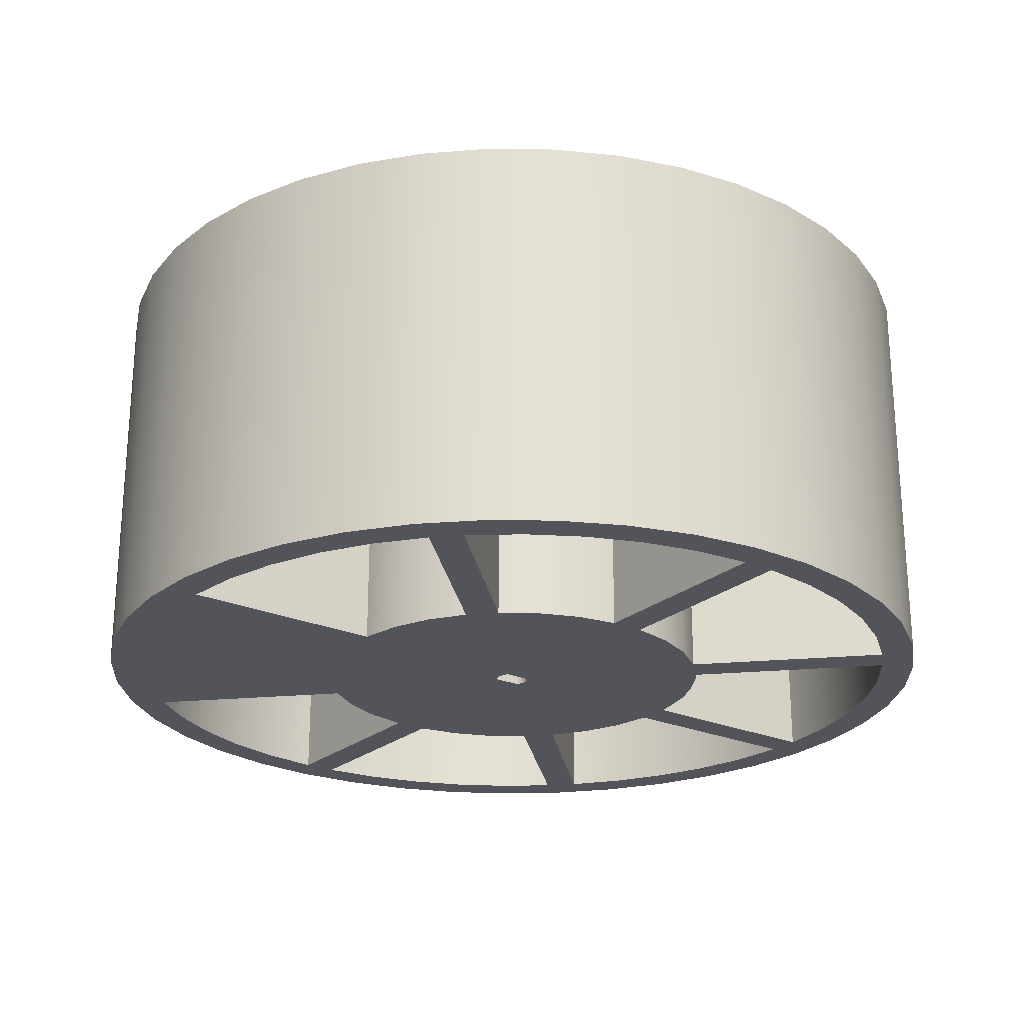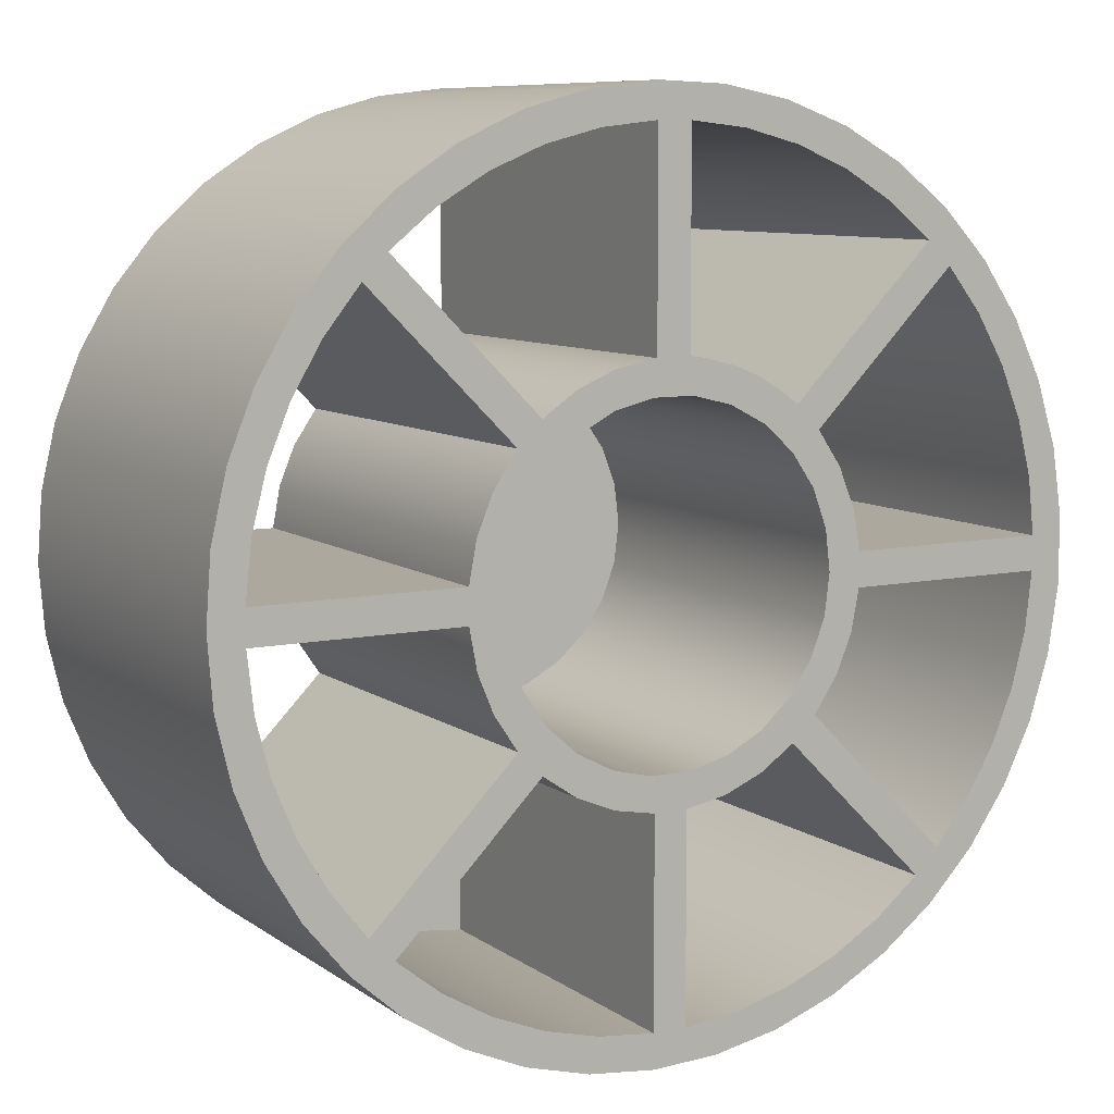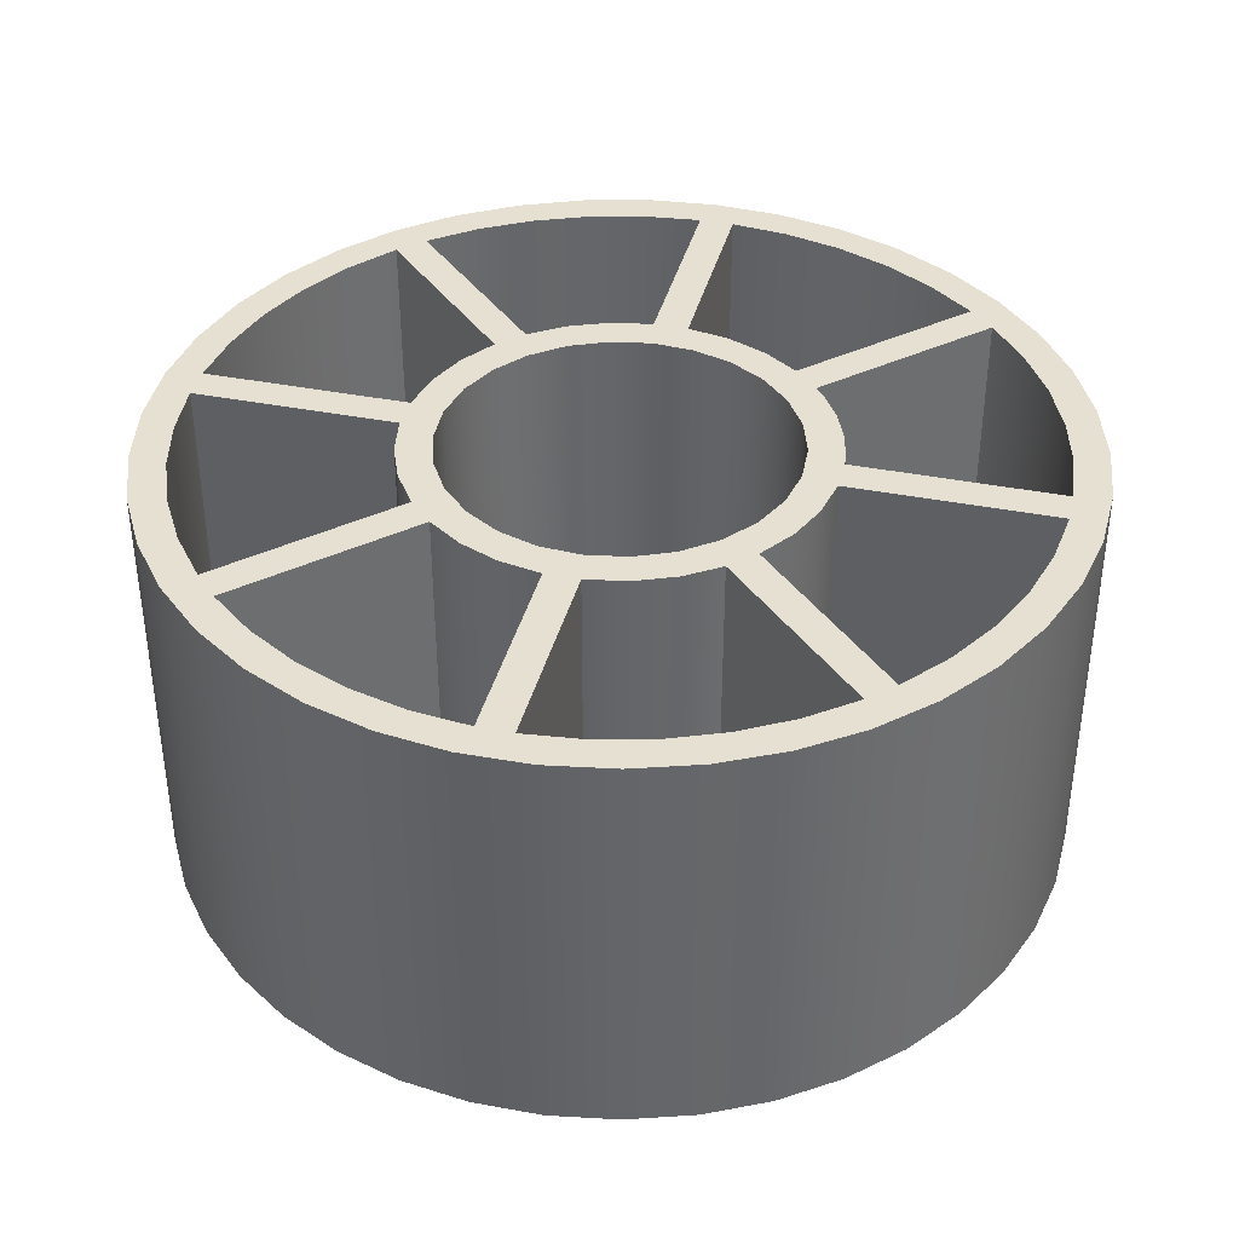
<metadata>
{"format":"obj","ext":"obj","renderer":"f3d","projection":"perspective","resolution":1024,"background":"white","views":[{"elev":-23.9,"azim":53.8,"up":"+Z"},{"elev":8.7,"azim":-29.8,"up":"+Y"},{"elev":38.5,"azim":59.0,"up":"+Z"}]}
</metadata>
<code>
g Body3
v -1.5 -2 5
v -0.9414 -2.316 5
v -0.3209 -2.479 5
v 0.3209 -2.479 5
v 0.9414 -2.316 5
v 1.5 -2 5
v 1.5 -2 0
v 0.9414 -2.316 0
v 0.3209 -2.479 0
v -0.3209 -2.479 0
v -0.9414 -2.316 0
v -1.5 -2 0
v 1.5 2 5
v 1.5 2 0
v 0.9414 2.316 5
v 0.3209 2.479 5
v -0.3209 2.479 5
v -0.9414 2.316 5
v -1.5 2 5
v -1.5 2 0
v -0.9414 2.316 0
v -0.3209 2.479 0
v 0.3209 2.479 0
v 0.9414 2.316 0
v 29.9 -2.5 0
v 59.95 -2.5 0
v 59.95 -2.5 60
v 29.9 -2.5 60
v 22.91 -19.37 0
v 26.39 -14.27 0
v 28.75 -8.567 0
v 28.75 -8.567 60
v 26.39 -14.27 60
v 22.91 -19.37 60
v 44.16 -40.62 0
v 44.16 -40.62 60
v 59.01 -10.86 0
v 56.91 -19.02 0
v 53.69 -26.79 0
v 49.41 -34.04 0
v 49.41 -34.04 60
v 53.69 -26.79 60
v 56.91 -19.02 60
v 59.01 -10.86 60
v 22.91 19.37 0
v 44.16 40.62 0
v 44.16 40.62 60
v 22.91 19.37 60
v 29.9 2.5 0
v 28.75 8.567 0
v 26.39 14.27 0
v 26.39 14.27 60
v 28.75 8.567 60
v 29.9 2.5 60
v 59.95 2.5 0
v 59.95 2.5 60
v 49.41 34.04 0
v 53.69 26.79 0
v 56.91 19.02 0
v 59.01 10.86 0
v 59.01 10.86 60
v 56.91 19.02 60
v 53.69 26.79 60
v 49.41 34.04 60
v -19.37 22.91 0
v -40.62 44.16 0
v -40.62 44.16 60
v -19.37 22.91 60
v -2.5 29.9 0
v -8.567 28.75 0
v -14.27 26.39 0
v -14.27 26.39 60
v -8.567 28.75 60
v -2.5 29.9 60
v -2.5 59.95 0
v -2.5 59.95 60
v -34.04 49.41 0
v -26.79 53.69 0
v -19.02 56.91 0
v -10.86 59.01 0
v -10.86 59.01 60
v -19.02 56.91 60
v -26.79 53.69 60
v -34.04 49.41 60
v -22.91 -19.37 0
v -44.16 -40.62 0
v -44.16 -40.62 60
v -22.91 -19.37 60
v -29.9 -2.5 0
v -28.75 -8.567 0
v -26.39 -14.27 0
v -26.39 -14.27 60
v -28.75 -8.567 60
v -29.9 -2.5 60
v -59.95 -2.5 0
v -59.95 -2.5 60
v -49.41 -34.04 0
v -53.69 -26.79 0
v -56.91 -19.02 0
v -59.01 -10.86 0
v -59.01 -10.86 60
v -56.91 -19.02 60
v -53.69 -26.79 60
v -49.41 -34.04 60
v -29.9 2.5 0
v -59.95 2.5 0
v -59.95 2.5 60
v -29.9 2.5 60
v -22.91 19.37 0
v -26.39 14.27 0
v -28.75 8.567 0
v -28.75 8.567 60
v -26.39 14.27 60
v -22.91 19.37 60
v -44.16 40.62 0
v -44.16 40.62 60
v -59.01 10.86 0
v -56.91 19.02 0
v -53.69 26.79 0
v -49.41 34.04 0
v -49.41 34.04 60
v -53.69 26.79 60
v -56.91 19.02 60
v -59.01 10.86 60
v 2.5 29.9 0
v 2.5 59.95 0
v 2.5 59.95 60
v 2.5 29.9 60
v 19.37 22.91 0
v 18.72 23.44 0
v 18.06 23.96 0
v 17.38 24.45 0
v 13.53 26.78 0
v 9.369 28.5 0
v 5 29.58 0
v 4.17 29.71 0
v 3.336 29.81 0
v 3.336 29.81 60
v 4.17 29.71 60
v 5 29.58 60
v 9.369 28.5 60
v 13.53 26.78 60
v 17.38 24.45 60
v 18.06 23.96 60
v 18.72 23.44 60
v 19.37 22.91 60
v 40.62 44.16 0
v 40.62 44.16 60
v 10.86 59.01 0
v 19.02 56.91 0
v 26.79 53.69 0
v 34.04 49.41 0
v 34.04 49.41 60
v 26.79 53.69 60
v 19.02 56.91 60
v 10.86 59.01 60
v 19.37 -22.91 0
v 40.62 -44.16 0
v 40.62 -44.16 60
v 19.37 -22.91 60
v 2.5 -29.9 0
v 8.567 -28.75 0
v 14.27 -26.39 0
v 14.27 -26.39 60
v 8.567 -28.75 60
v 2.5 -29.9 60
v 2.5 -59.95 0
v 2.5 -59.95 60
v 34.04 -49.41 0
v 26.79 -53.69 0
v 19.02 -56.91 0
v 10.86 -59.01 0
v 10.86 -59.01 60
v 19.02 -56.91 60
v 26.79 -53.69 60
v 34.04 -49.41 60
v -65 -0 60
v -64.24 9.922 60
v -61.97 19.61 60
v -58.25 28.84 60
v -53.17 37.4 60
v -46.83 45.07 60
v -39.4 51.69 60
v -31.05 57.1 60
v -21.97 61.17 60
v -12.38 63.81 60
v -2.49 64.95 60
v 7.454 64.57 60
v 17.22 62.68 60
v 26.59 59.31 60
v 35.33 54.56 60
v 43.25 48.53 60
v 50.15 41.36 60
v 55.87 33.22 60
v 60.29 24.3 60
v 63.29 14.81 60
v 64.81 4.976 60
v 64.81 -4.976 60
v 63.29 -14.81 60
v 60.29 -24.3 60
v 55.87 -33.22 60
v 50.15 -41.36 60
v 43.25 -48.53 60
v 35.33 -54.56 60
v 26.59 -59.31 60
v 17.22 -62.68 60
v 7.454 -64.57 60
v -2.49 -64.95 60
v -12.38 -63.81 60
v -21.97 -61.17 60
v -31.05 -57.1 60
v -39.4 -51.69 60
v -46.83 -45.07 60
v -53.17 -37.4 60
v -58.25 -28.84 60
v -61.97 -19.61 60
v -64.24 -9.922 60
v -65 -0 0
v -64.24 -9.922 0
v -61.97 -19.61 0
v -58.25 -28.84 0
v -53.17 -37.4 0
v -46.83 -45.07 0
v -39.4 -51.69 0
v -31.05 -57.1 0
v -21.97 -61.17 0
v -12.38 -63.81 0
v -2.49 -64.95 0
v 7.454 -64.57 0
v 17.22 -62.68 0
v 26.59 -59.31 0
v 35.33 -54.56 0
v 43.25 -48.53 0
v 50.15 -41.36 0
v 55.87 -33.22 0
v 60.29 -24.3 0
v 63.29 -14.81 0
v 64.81 -4.976 0
v 64.81 4.976 0
v 63.29 14.81 0
v 60.29 24.3 0
v 55.87 33.22 0
v 50.15 41.36 0
v 43.25 48.53 0
v 35.33 54.56 0
v 26.59 59.31 0
v 17.22 62.68 0
v 7.454 64.57 0
v -2.49 64.95 0
v -12.38 63.81 0
v -21.97 61.17 0
v -31.05 57.1 0
v -39.4 51.69 0
v -46.83 45.07 0
v -53.17 37.4 0
v -58.25 28.84 0
v -61.97 19.61 0
v -64.24 9.922 0
v -2.5 -29.9 60
v -2.5 -59.86 60
v -10.85 -58.92 60
v -18.99 -56.82 60
v -26.75 -53.6 60
v -33.99 -49.33 60
v -40.56 -44.09 60
v -19.37 -22.91 60
v -14.27 -26.39 60
v -8.567 -28.75 60
v 25 0 60
v 24.27 -5.983 60
v 22.14 -11.62 60
v 18.71 -16.58 60
v 14.2 -20.57 60
v 8.865 -23.38 60
v 3.013 -24.82 60
v -3.013 -24.82 60
v -8.865 -23.38 60
v -14.2 -20.57 60
v -18.71 -16.58 60
v -22.14 -11.62 60
v -24.27 -5.983 60
v -25 0 60
v -24.27 5.983 60
v -22.14 11.62 60
v -18.71 16.58 60
v -14.2 20.57 60
v -8.865 23.38 60
v -3.013 24.82 60
v 3.013 24.82 60
v 8.865 23.38 60
v 14.2 20.57 60
v 18.71 16.58 60
v 22.14 11.62 60
v 24.27 5.983 60
v -2.5 -29.9 5
v -2.5 -59.86 5
v -19.37 -22.91 5
v -14.27 -26.39 5
v -8.567 -28.75 5
v -40.56 -44.09 5
v -10.85 -58.92 5
v -18.99 -56.82 5
v -26.75 -53.6 5
v -33.99 -49.33 5
v 25 0 5
v 24.27 -5.983 5
v 22.14 -11.62 5
v 18.71 -16.58 5
v 14.2 -20.57 5
v 8.865 -23.38 5
v 3.013 -24.82 5
v -3.013 -24.82 5
v -8.865 -23.38 5
v -14.2 -20.57 5
v -18.71 -16.58 5
v -22.14 -11.62 5
v -24.27 -5.983 5
v -25 0 5
v -24.27 5.983 5
v -22.14 11.62 5
v -18.71 16.58 5
v -14.2 20.57 5
v -8.865 23.38 5
v -3.013 24.82 5
v 3.013 24.82 5
v 8.865 23.38 5
v 14.2 20.57 5
v 18.71 16.58 5
v 22.14 11.62 5
v 24.27 5.983 5
f 12 1 11
f 11 1 2
f 11 2 10
f 10 2 3
f 10 3 9
f 9 3 4
f 9 4 8
f 8 4 5
f 8 5 7
f 7 5 6
f 6 13 7
f 7 13 14
f 14 13 24
f 24 13 15
f 24 15 23
f 23 15 16
f 23 16 22
f 22 16 17
f 22 17 21
f 21 17 18
f 21 18 20
f 20 18 19
f 19 1 20
f 20 1 12
f 25 26 28
f 28 26 27
f 34 29 33
f 33 29 30
f 33 30 32
f 32 30 31
f 32 31 28
f 28 31 25
f 35 29 36
f 36 29 34
f 27 26 44
f 44 26 37
f 44 37 43
f 43 37 38
f 43 38 42
f 42 38 39
f 42 39 41
f 41 39 40
f 41 40 36
f 36 40 35
f 45 46 48
f 48 46 47
f 54 49 53
f 53 49 50
f 53 50 52
f 52 50 51
f 52 51 48
f 48 51 45
f 55 49 56
f 56 49 54
f 47 46 64
f 64 46 57
f 64 57 63
f 63 57 58
f 63 58 62
f 62 58 59
f 62 59 61
f 61 59 60
f 61 60 56
f 56 60 55
f 65 66 68
f 68 66 67
f 74 69 73
f 73 69 70
f 73 70 72
f 72 70 71
f 72 71 68
f 68 71 65
f 75 69 76
f 76 69 74
f 67 66 84
f 84 66 77
f 84 77 83
f 83 77 78
f 83 78 82
f 82 78 79
f 82 79 81
f 81 79 80
f 81 80 76
f 76 80 75
f 85 86 88
f 88 86 87
f 94 89 93
f 93 89 90
f 93 90 92
f 92 90 91
f 92 91 88
f 88 91 85
f 95 89 96
f 96 89 94
f 87 86 104
f 104 86 97
f 104 97 103
f 103 97 98
f 103 98 102
f 102 98 99
f 102 99 101
f 101 99 100
f 101 100 96
f 96 100 95
f 105 106 108
f 108 106 107
f 114 109 113
f 113 109 110
f 113 110 112
f 112 110 111
f 112 111 108
f 108 111 105
f 115 109 116
f 116 109 114
f 107 106 124
f 124 106 117
f 124 117 123
f 123 117 118
f 123 118 122
f 122 118 119
f 122 119 121
f 121 119 120
f 121 120 116
f 116 120 115
f 125 126 128
f 128 126 127
f 146 129 145
f 145 129 130
f 145 130 144
f 144 130 131
f 144 131 143
f 143 131 132
f 143 132 133
f 134 141 133
f 133 141 142
f 133 142 143
f 134 135 141
f 141 135 140
f 140 135 139
f 139 135 136
f 139 136 138
f 138 136 137
f 138 137 128
f 128 137 125
f 147 129 148
f 148 129 146
f 127 126 156
f 156 126 149
f 156 149 155
f 155 149 150
f 155 150 154
f 154 150 151
f 154 151 153
f 153 151 152
f 153 152 148
f 148 152 147
f 157 158 160
f 160 158 159
f 166 161 165
f 165 161 162
f 165 162 164
f 164 162 163
f 164 163 160
f 160 163 157
f 167 161 168
f 168 161 166
f 159 158 176
f 176 158 169
f 176 169 175
f 175 169 170
f 175 170 174
f 174 170 171
f 174 171 173
f 173 171 172
f 173 172 168
f 168 172 167
f 178 258 177
f 177 258 218
f 177 218 217
f 217 218 219
f 217 219 216
f 216 219 220
f 216 220 215
f 215 220 221
f 215 221 214
f 214 221 222
f 214 222 213
f 213 222 223
f 213 223 212
f 212 223 224
f 212 224 211
f 211 224 225
f 211 225 210
f 210 225 226
f 210 226 209
f 209 226 227
f 209 227 208
f 208 227 228
f 208 228 207
f 207 228 229
f 207 229 206
f 206 229 230
f 206 230 205
f 205 230 231
f 205 231 204
f 204 231 232
f 204 232 203
f 203 232 233
f 203 233 202
f 202 233 234
f 202 234 201
f 201 234 235
f 201 235 200
f 200 235 236
f 200 236 199
f 199 236 237
f 199 237 198
f 198 237 238
f 198 238 197
f 197 238 239
f 197 239 196
f 196 239 240
f 196 240 195
f 195 240 241
f 195 241 194
f 194 241 242
f 194 242 193
f 193 242 243
f 193 243 192
f 192 243 244
f 192 244 191
f 191 244 245
f 191 245 190
f 190 245 246
f 190 246 189
f 189 246 247
f 189 247 188
f 188 247 248
f 188 248 187
f 187 248 249
f 187 249 186
f 186 249 250
f 186 250 185
f 185 250 251
f 185 251 184
f 184 251 252
f 184 252 183
f 183 252 253
f 183 253 182
f 182 253 254
f 182 254 181
f 181 254 255
f 181 255 180
f 180 255 256
f 180 256 179
f 179 256 257
f 179 257 178
f 178 257 258
f 260 166 259
f 259 166 276
f 259 276 268
f 268 276 277
f 268 277 267
f 267 277 278
f 267 278 266
f 266 278 279
f 266 279 88
f 88 279 280
f 88 280 92
f 92 280 93
f 93 280 281
f 93 281 94
f 94 281 282
f 94 282 108
f 108 282 283
f 108 283 112
f 112 283 284
f 112 284 113
f 113 284 114
f 114 284 285
f 114 285 68
f 68 285 286
f 68 286 72
f 72 286 287
f 72 287 73
f 73 287 288
f 73 288 74
f 74 288 289
f 74 289 128
f 128 289 138
f 138 289 139
f 139 289 140
f 140 289 290
f 140 290 141
f 141 290 142
f 142 290 291
f 142 291 143
f 143 291 144
f 144 291 145
f 145 291 146
f 146 291 292
f 146 292 48
f 48 292 293
f 48 293 52
f 52 293 53
f 53 293 294
f 53 294 54
f 54 294 269
f 54 269 28
f 28 269 270
f 28 270 32
f 32 270 271
f 32 271 33
f 33 271 34
f 34 271 272
f 34 272 160
f 160 272 273
f 160 273 164
f 164 273 274
f 164 274 165
f 165 274 275
f 165 275 166
f 166 275 276
f 261 208 260
f 260 208 168
f 260 168 166
f 208 261 209
f 209 261 262
f 209 262 210
f 210 262 263
f 210 263 211
f 211 263 264
f 211 264 212
f 212 264 265
f 212 265 213
f 213 265 87
f 213 87 214
f 214 87 104
f 214 104 215
f 215 104 103
f 215 103 102
f 87 265 88
f 88 265 266
f 176 203 159
f 159 203 36
f 159 36 34
f 203 176 204
f 204 176 175
f 204 175 205
f 205 175 174
f 205 174 206
f 206 174 173
f 206 173 207
f 207 173 168
f 207 168 208
f 160 159 34
f 156 188 127
f 127 188 187
f 127 187 76
f 76 187 81
f 81 187 186
f 81 186 82
f 82 186 185
f 82 185 83
f 83 185 184
f 83 184 84
f 84 184 183
f 84 183 67
f 67 183 182
f 67 182 116
f 116 182 181
f 116 181 121
f 121 181 180
f 121 180 122
f 122 180 123
f 123 180 179
f 123 179 124
f 124 179 178
f 124 178 107
f 107 178 177
f 107 177 96
f 96 177 217
f 96 217 101
f 101 217 216
f 101 216 102
f 102 216 215
f 188 156 189
f 189 156 155
f 189 155 190
f 190 155 154
f 190 154 191
f 191 154 153
f 191 153 192
f 192 153 148
f 192 148 47
f 47 148 48
f 48 148 146
f 74 128 76
f 76 128 127
f 116 114 67
f 67 114 68
f 108 107 94
f 94 107 96
f 192 47 193
f 193 47 64
f 193 64 194
f 194 64 63
f 194 63 195
f 195 63 62
f 195 62 196
f 196 62 61
f 196 61 197
f 197 61 56
f 197 56 198
f 198 56 27
f 198 27 44
f 56 54 27
f 27 54 28
f 198 44 199
f 199 44 43
f 199 43 200
f 200 43 42
f 200 42 201
f 201 42 41
f 201 41 202
f 202 41 36
f 202 36 203
f 11 85 12
f 12 85 91
f 12 91 90
f 85 11 161
f 161 11 10
f 161 10 9
f 161 9 162
f 162 9 8
f 162 8 163
f 163 8 7
f 163 7 157
f 157 7 29
f 157 29 158
f 158 29 35
f 158 35 233
f 233 35 234
f 234 35 40
f 234 40 235
f 235 40 39
f 235 39 236
f 236 39 38
f 236 38 237
f 237 38 37
f 237 37 238
f 238 37 26
f 238 26 55
f 55 26 25
f 55 25 49
f 49 25 14
f 49 14 50
f 50 14 51
f 51 14 45
f 45 14 129
f 45 129 147
f 14 25 7
f 7 25 31
f 7 31 30
f 24 133 14
f 14 133 132
f 14 132 131
f 133 24 134
f 134 24 23
f 134 23 135
f 135 23 136
f 136 23 137
f 137 23 125
f 125 23 22
f 125 22 69
f 69 22 70
f 70 22 21
f 70 21 71
f 71 21 20
f 71 20 65
f 65 20 109
f 65 109 66
f 66 109 115
f 66 115 254
f 254 115 255
f 255 115 120
f 255 120 256
f 256 120 119
f 256 119 118
f 12 105 20
f 20 105 111
f 20 111 110
f 172 229 167
f 167 229 228
f 167 228 227
f 229 172 230
f 230 172 171
f 230 171 231
f 231 171 170
f 231 170 232
f 232 170 169
f 232 169 233
f 233 169 158
f 167 227 161
f 161 227 226
f 161 226 85
f 85 226 225
f 85 225 224
f 152 244 147
f 147 244 46
f 147 46 45
f 244 152 245
f 245 152 151
f 245 151 246
f 246 151 150
f 246 150 247
f 247 150 149
f 247 149 248
f 248 149 126
f 248 126 249
f 249 126 75
f 249 75 80
f 75 126 69
f 69 126 125
f 131 130 14
f 14 130 129
f 256 118 257
f 257 118 117
f 257 117 258
f 258 117 106
f 258 106 218
f 218 106 95
f 218 95 219
f 219 95 100
f 219 100 220
f 220 100 99
f 220 99 221
f 221 99 98
f 221 98 97
f 106 105 95
f 95 105 89
f 89 105 12
f 89 12 90
f 110 109 20
f 221 97 222
f 222 97 86
f 222 86 223
f 223 86 224
f 224 86 85
f 249 80 250
f 250 80 79
f 250 79 251
f 251 79 78
f 251 78 252
f 252 78 77
f 252 77 253
f 253 77 66
f 253 66 254
f 238 55 239
f 239 55 60
f 239 60 240
f 240 60 59
f 240 59 241
f 241 59 58
f 241 58 242
f 242 58 57
f 242 57 243
f 243 57 46
f 243 46 244
f 30 29 7
f 295 296 259
f 259 296 260
f 266 297 267
f 267 297 298
f 267 298 268
f 268 298 299
f 268 299 259
f 259 299 295
f 300 297 265
f 265 297 266
f 260 296 261
f 261 296 301
f 261 301 262
f 262 301 302
f 262 302 263
f 263 302 303
f 263 303 264
f 264 303 304
f 264 304 265
f 265 304 300
f 300 304 297
f 297 304 298
f 298 304 303
f 298 303 299
f 299 303 302
f 299 302 301
f 296 295 301
f 301 295 299
f 294 330 269
f 269 330 305
f 269 305 270
f 270 305 306
f 270 306 271
f 271 306 307
f 271 307 272
f 272 307 308
f 272 308 273
f 273 308 309
f 273 309 274
f 274 309 310
f 274 310 275
f 275 310 311
f 275 311 276
f 276 311 312
f 276 312 277
f 277 312 313
f 277 313 278
f 278 313 314
f 278 314 279
f 279 314 315
f 279 315 280
f 280 315 316
f 280 316 281
f 281 316 317
f 281 317 282
f 282 317 318
f 282 318 283
f 283 318 319
f 283 319 284
f 284 319 320
f 284 320 285
f 285 320 321
f 285 321 286
f 286 321 322
f 286 322 287
f 287 322 323
f 287 323 288
f 288 323 324
f 288 324 289
f 289 324 325
f 289 325 290
f 290 325 326
f 290 326 291
f 291 326 327
f 291 327 292
f 292 327 328
f 292 328 293
f 293 328 329
f 293 329 294
f 294 329 330
f 5 309 6
f 6 309 308
f 6 308 307
f 309 5 310
f 310 5 4
f 310 4 311
f 311 4 3
f 311 3 312
f 312 3 313
f 313 3 2
f 313 2 314
f 314 2 1
f 314 1 315
f 315 1 316
f 316 1 317
f 317 1 318
f 318 1 19
f 318 19 319
f 319 19 320
f 320 19 321
f 321 19 322
f 322 19 18
f 322 18 323
f 323 18 17
f 323 17 324
f 324 17 16
f 324 16 325
f 325 16 326
f 326 16 15
f 326 15 327
f 327 15 13
f 327 13 328
f 328 13 329
f 329 13 330
f 330 13 305
f 305 13 6
f 305 6 306
f 306 6 307

</code>
